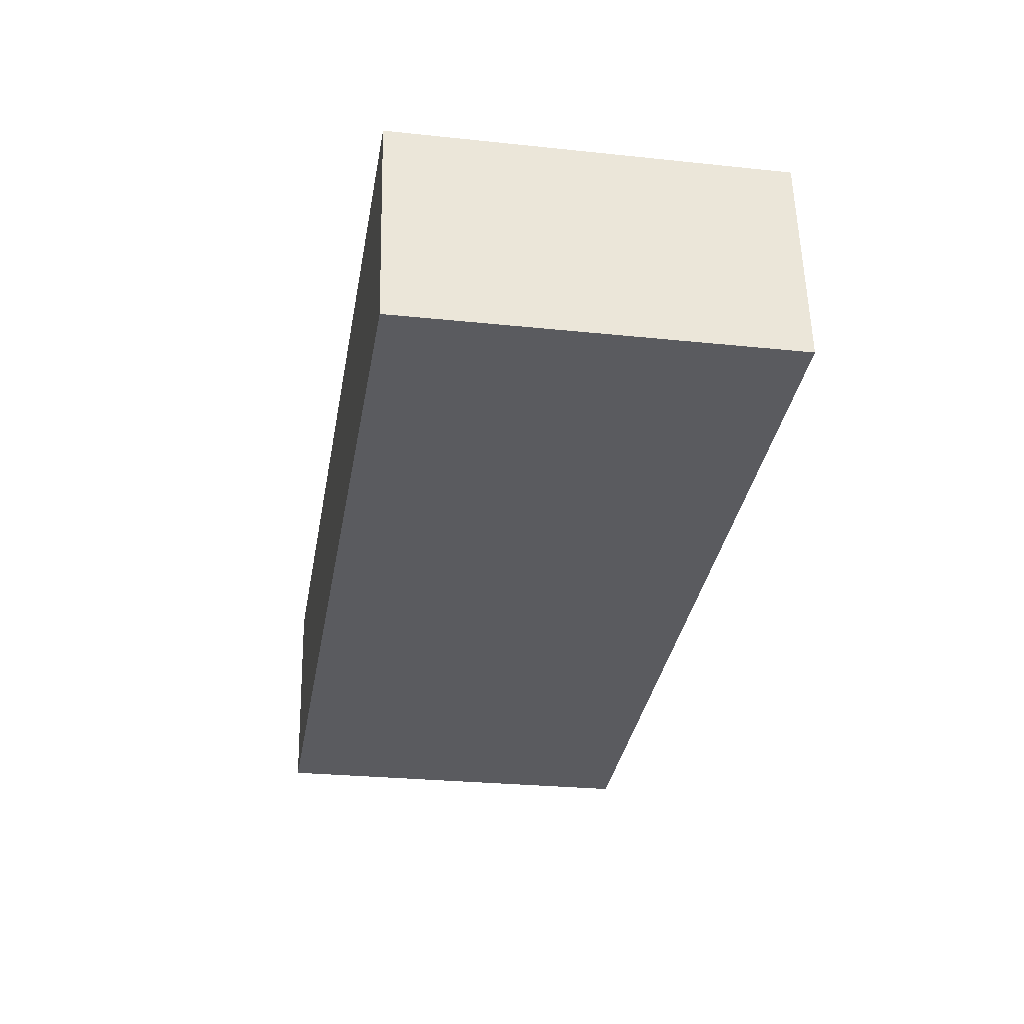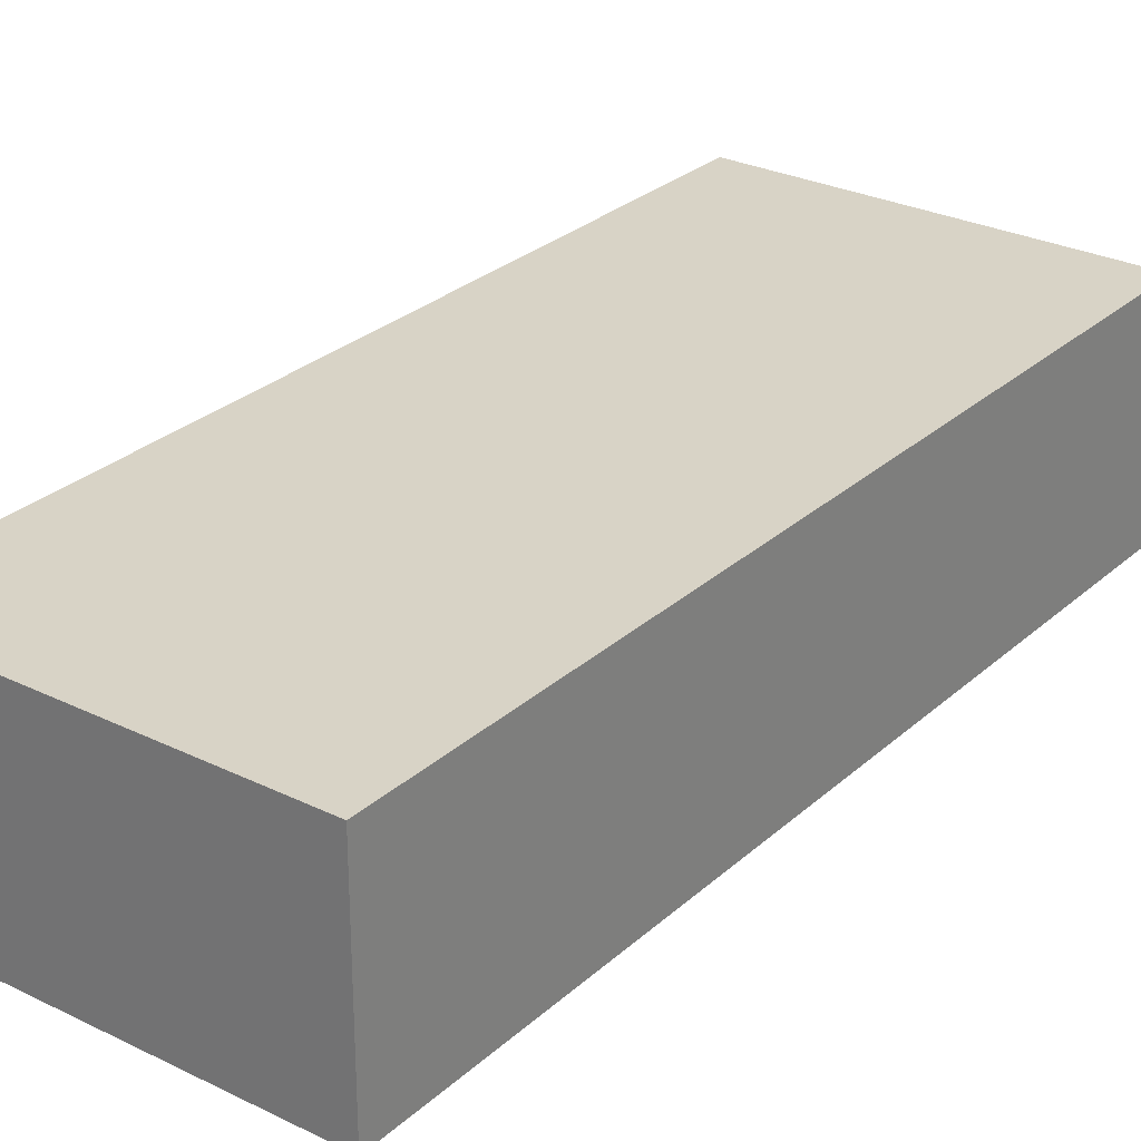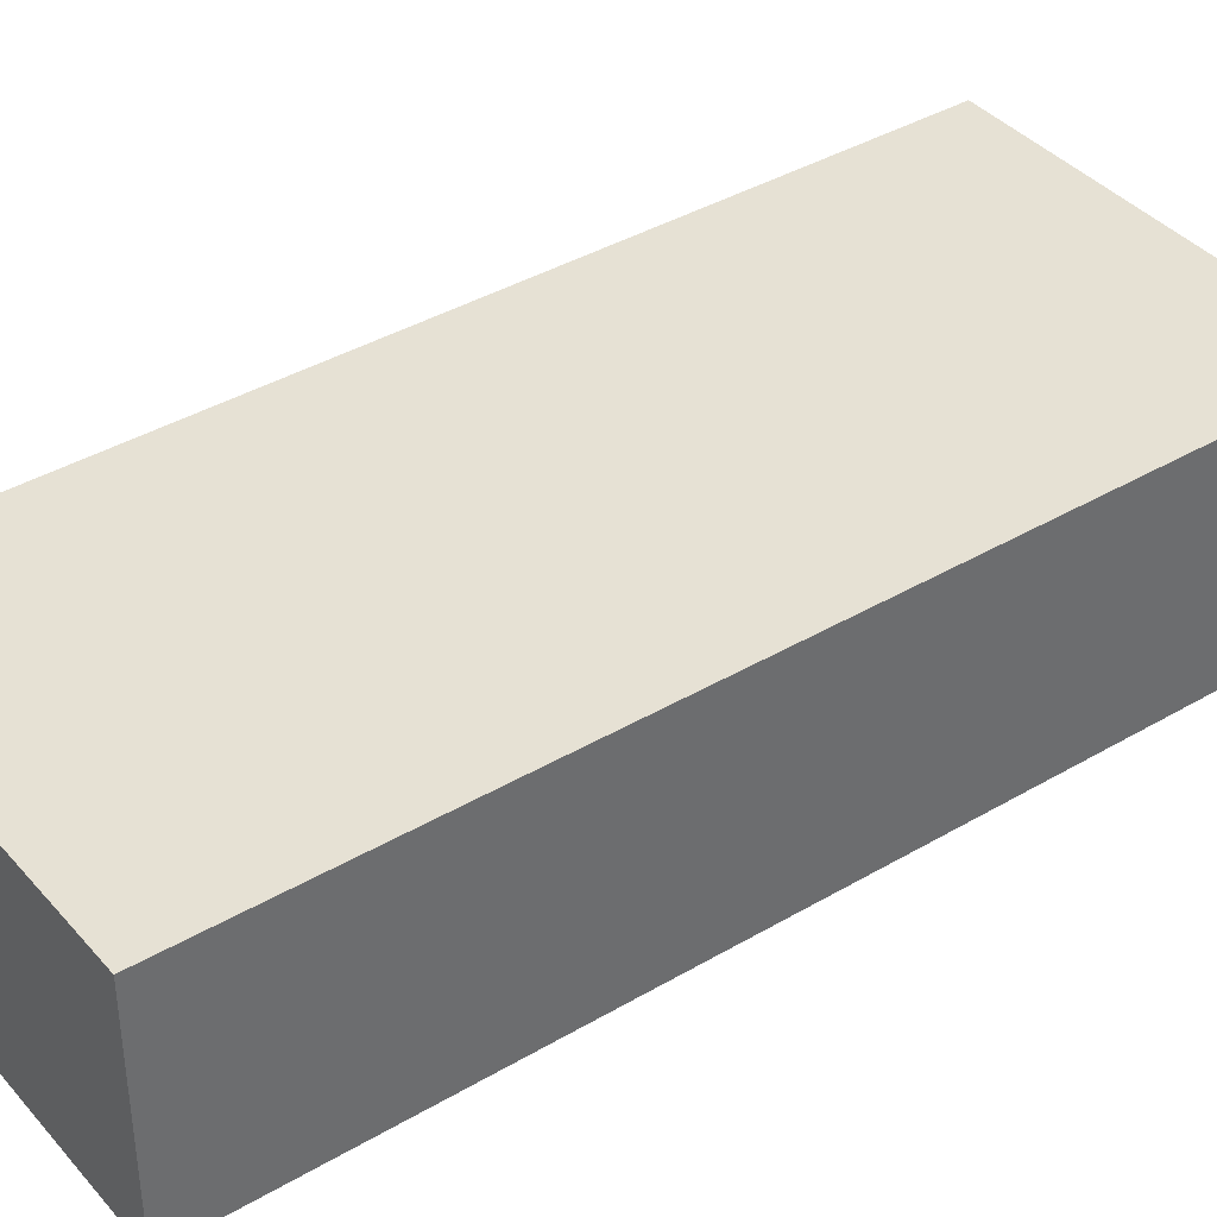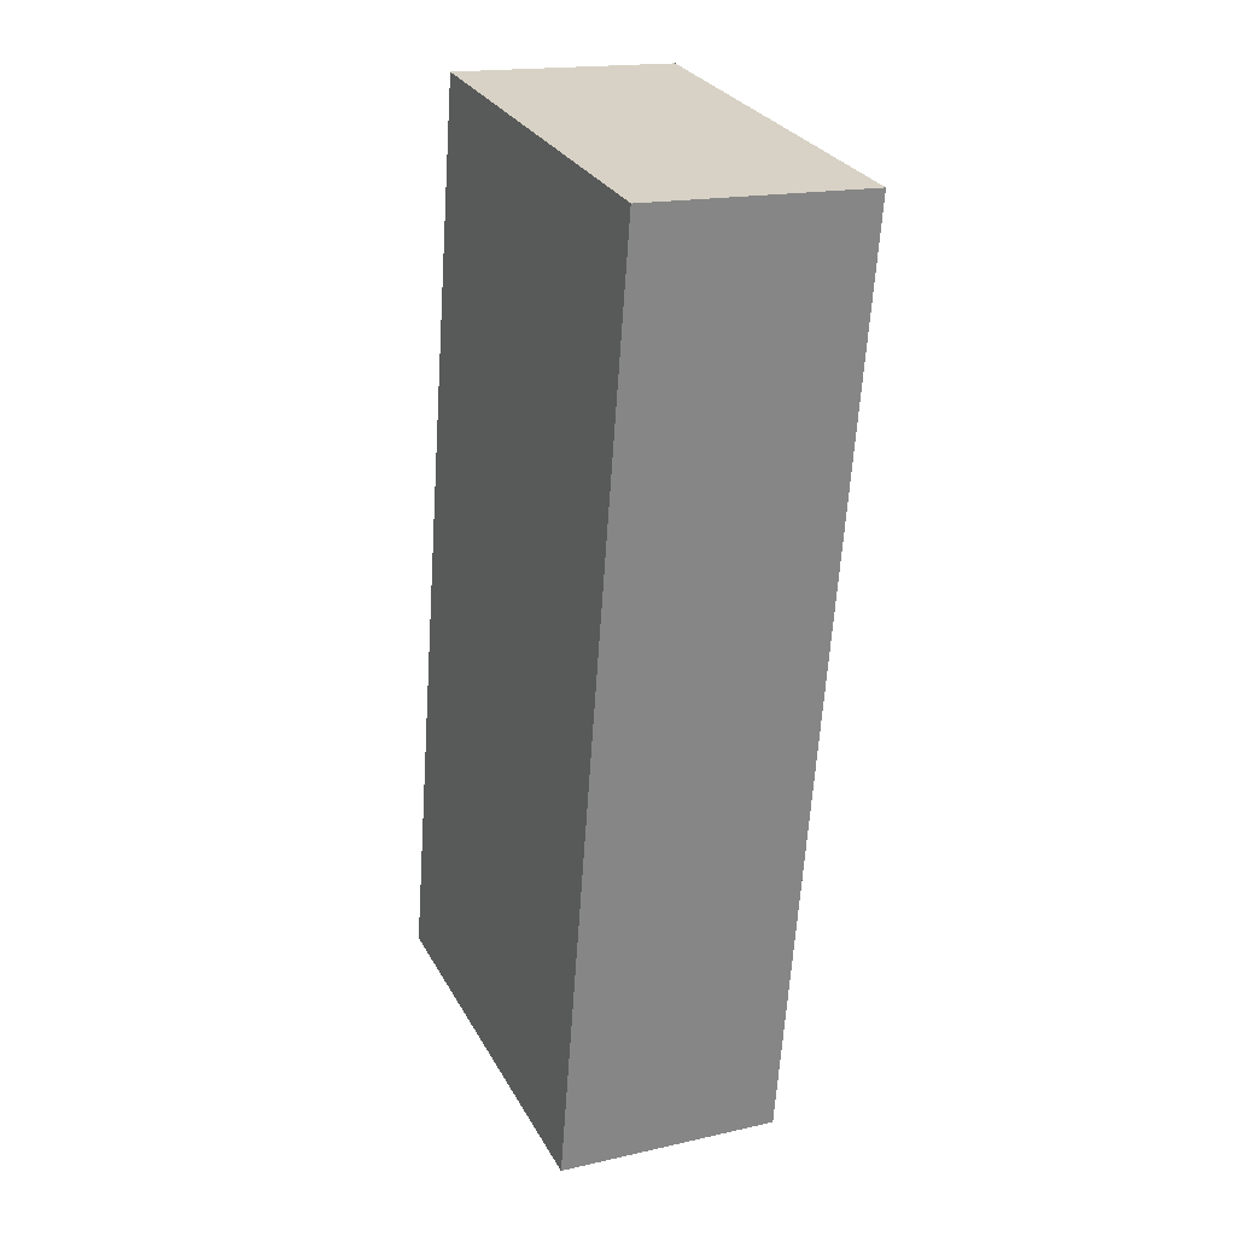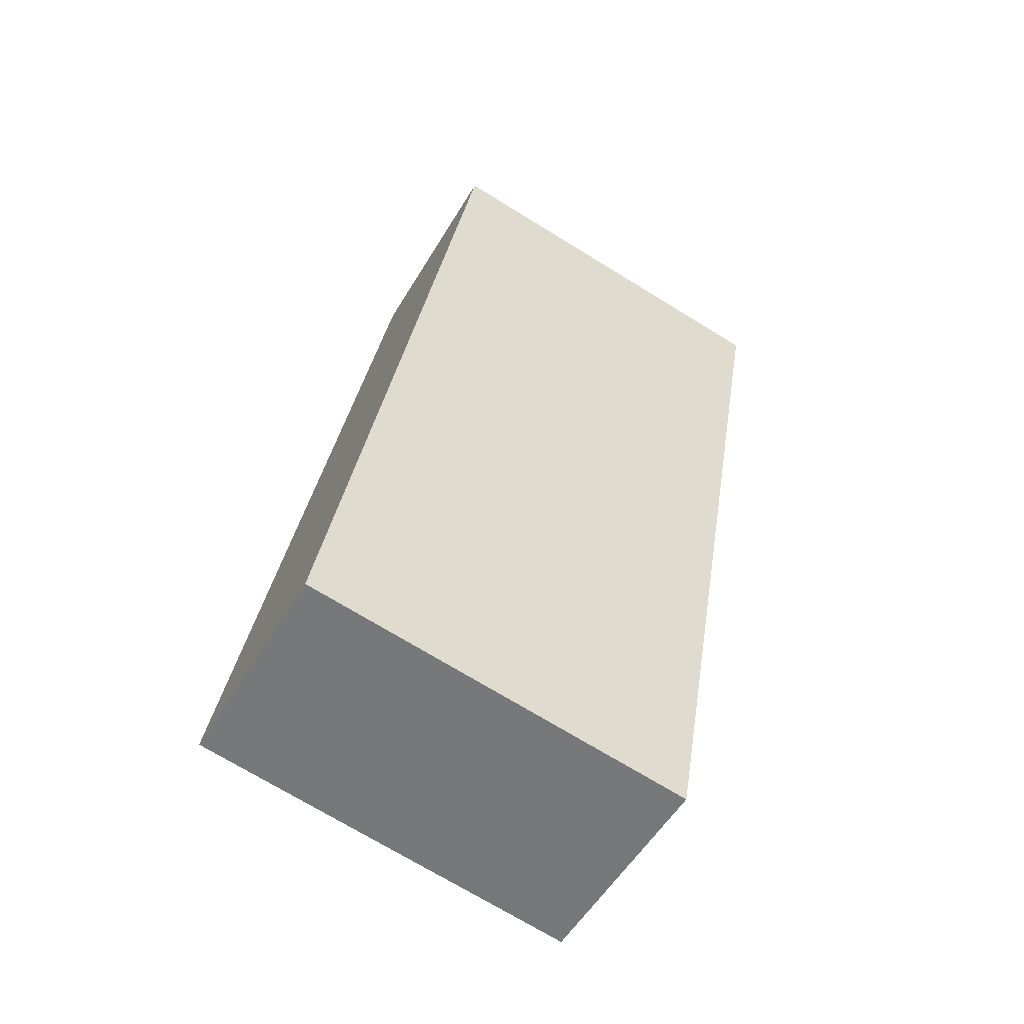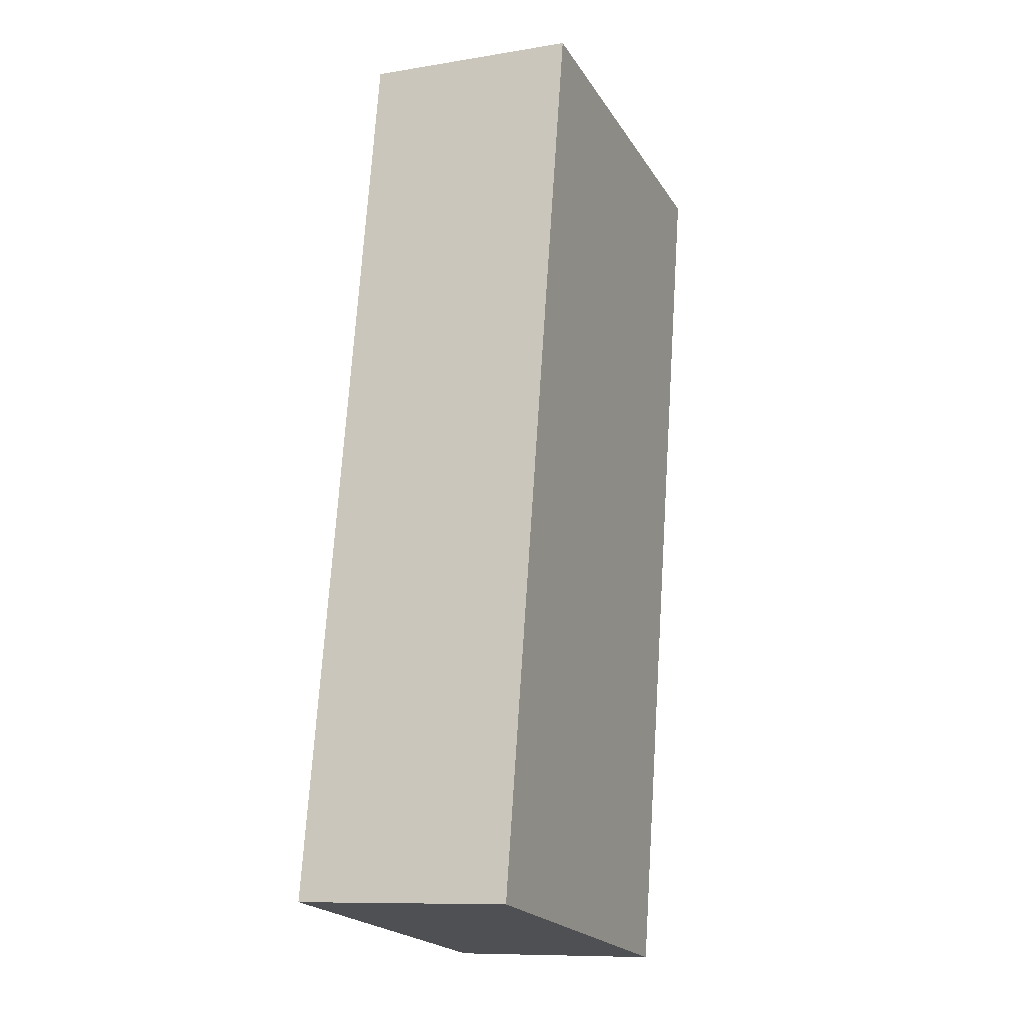
<metadata>
{"format":"obj","ext":"obj","renderer":"f3d","projection":"perspective","resolution":1024,"background":"white","views":[{"elev":56.7,"azim":178.7,"up":"+Y"},{"elev":27.9,"azim":46.4,"up":"+Z"},{"elev":39.2,"azim":63.3,"up":"+Z"},{"elev":17.8,"azim":-113.9,"up":"+Y"},{"elev":-53.7,"azim":149.9,"up":"+Y"},{"elev":-9.8,"azim":113.1,"up":"+Y"}]}
</metadata>
<code>
g default
v -3.645 -0.5396 0.8
v -3.575 -0.9526 0.8
v -3.467 -0.5095 0.8
v -3.397 -0.9225 0.8
v -3.467 -0.5095 0.7
v -3.397 -0.9225 0.7
v -3.645 -0.5396 0.7
v -3.575 -0.9526 0.7
g pCube344
f 1 2 4 3
f 3 4 6 5
f 5 6 8 7
f 7 8 2 1
f 2 8 6 4
f 7 1 3 5

</code>
